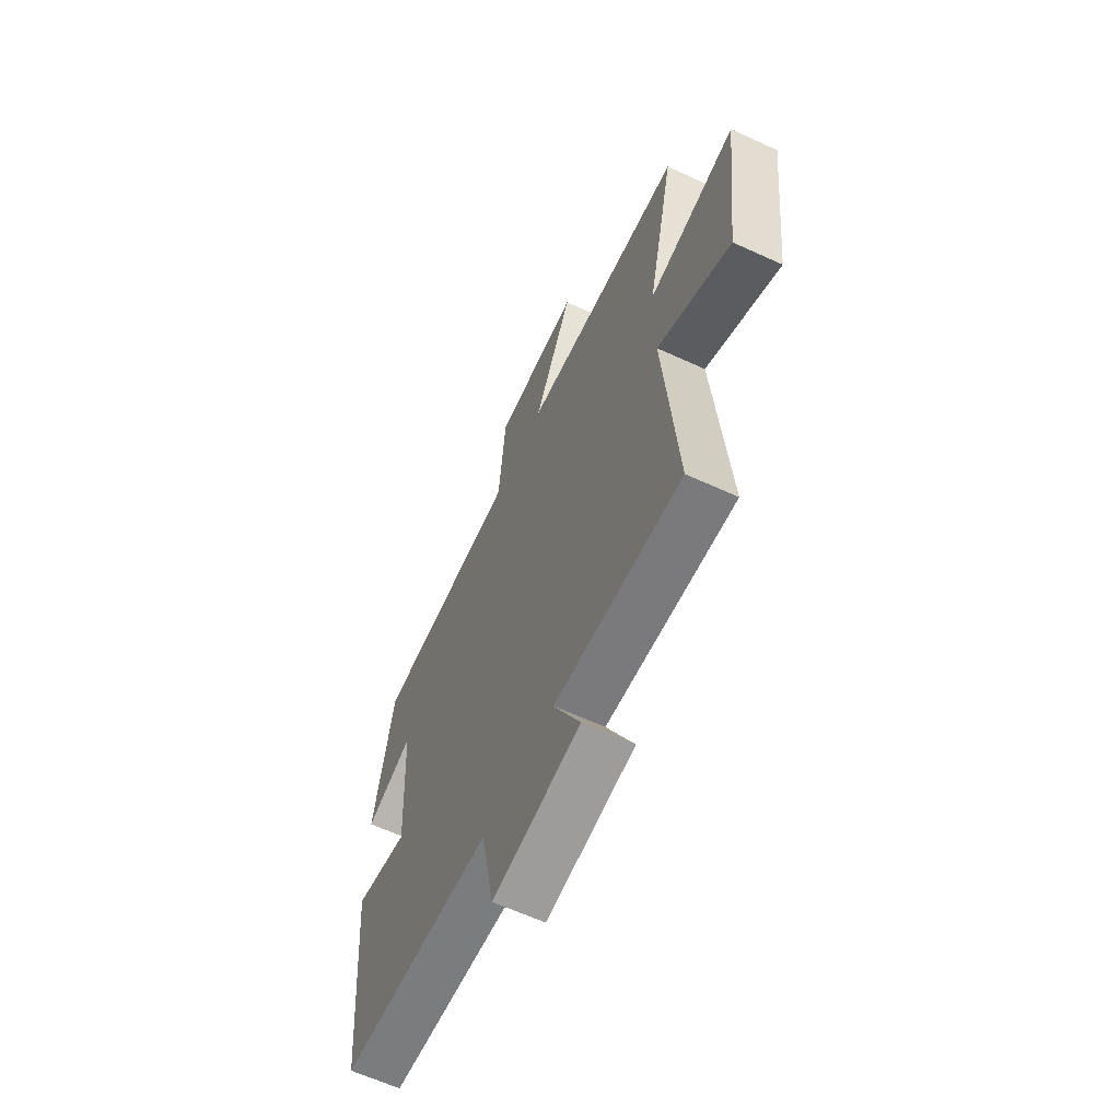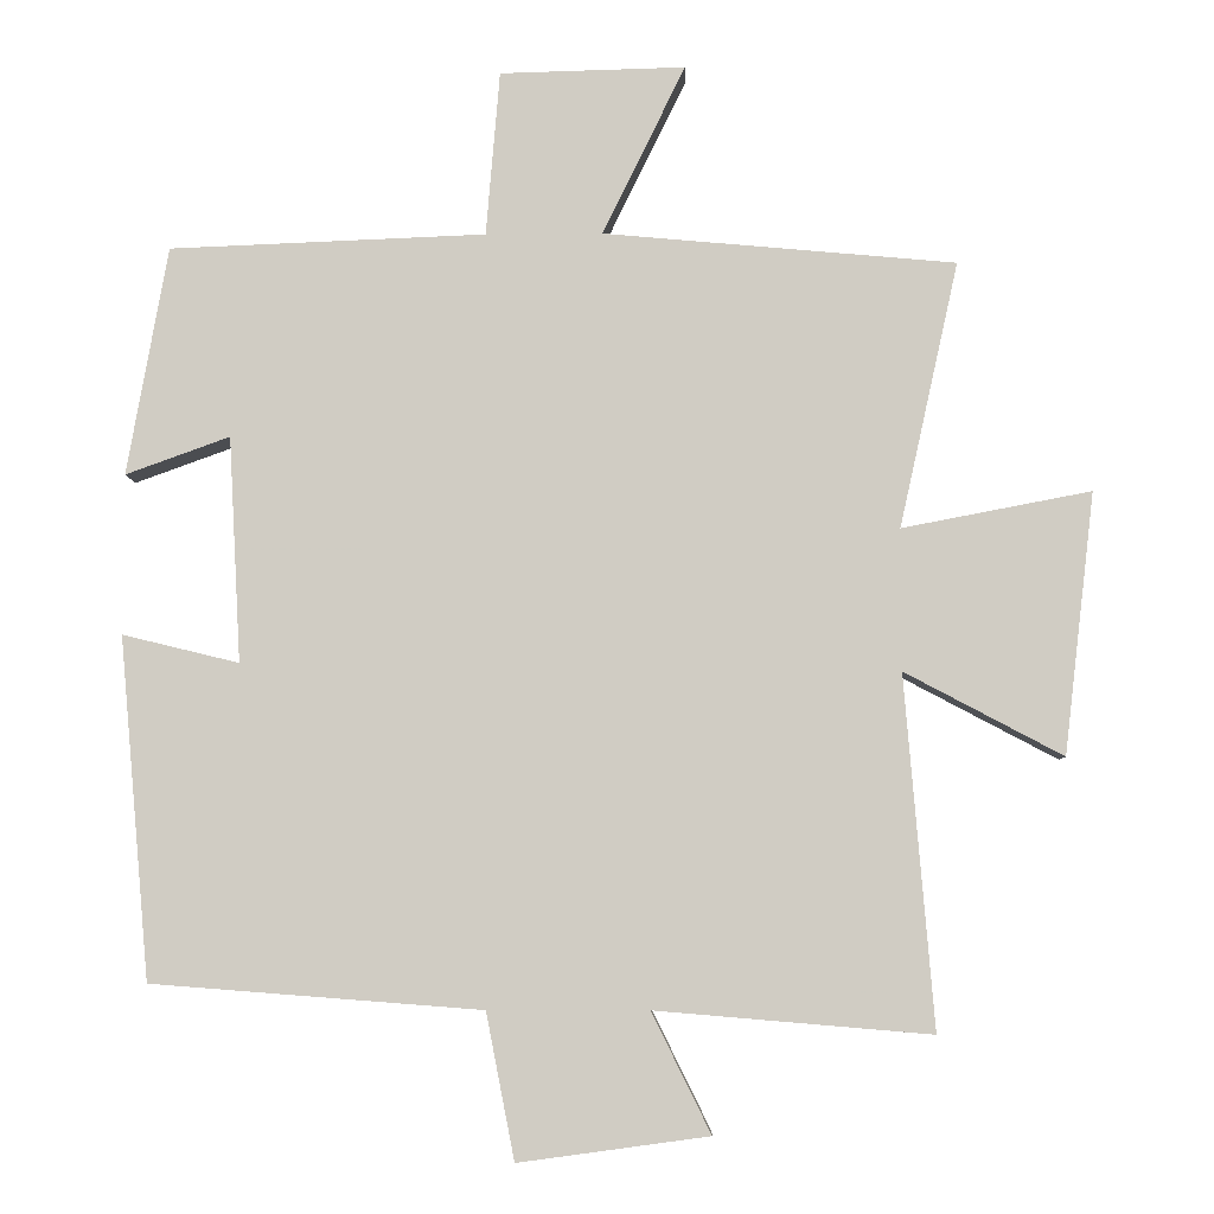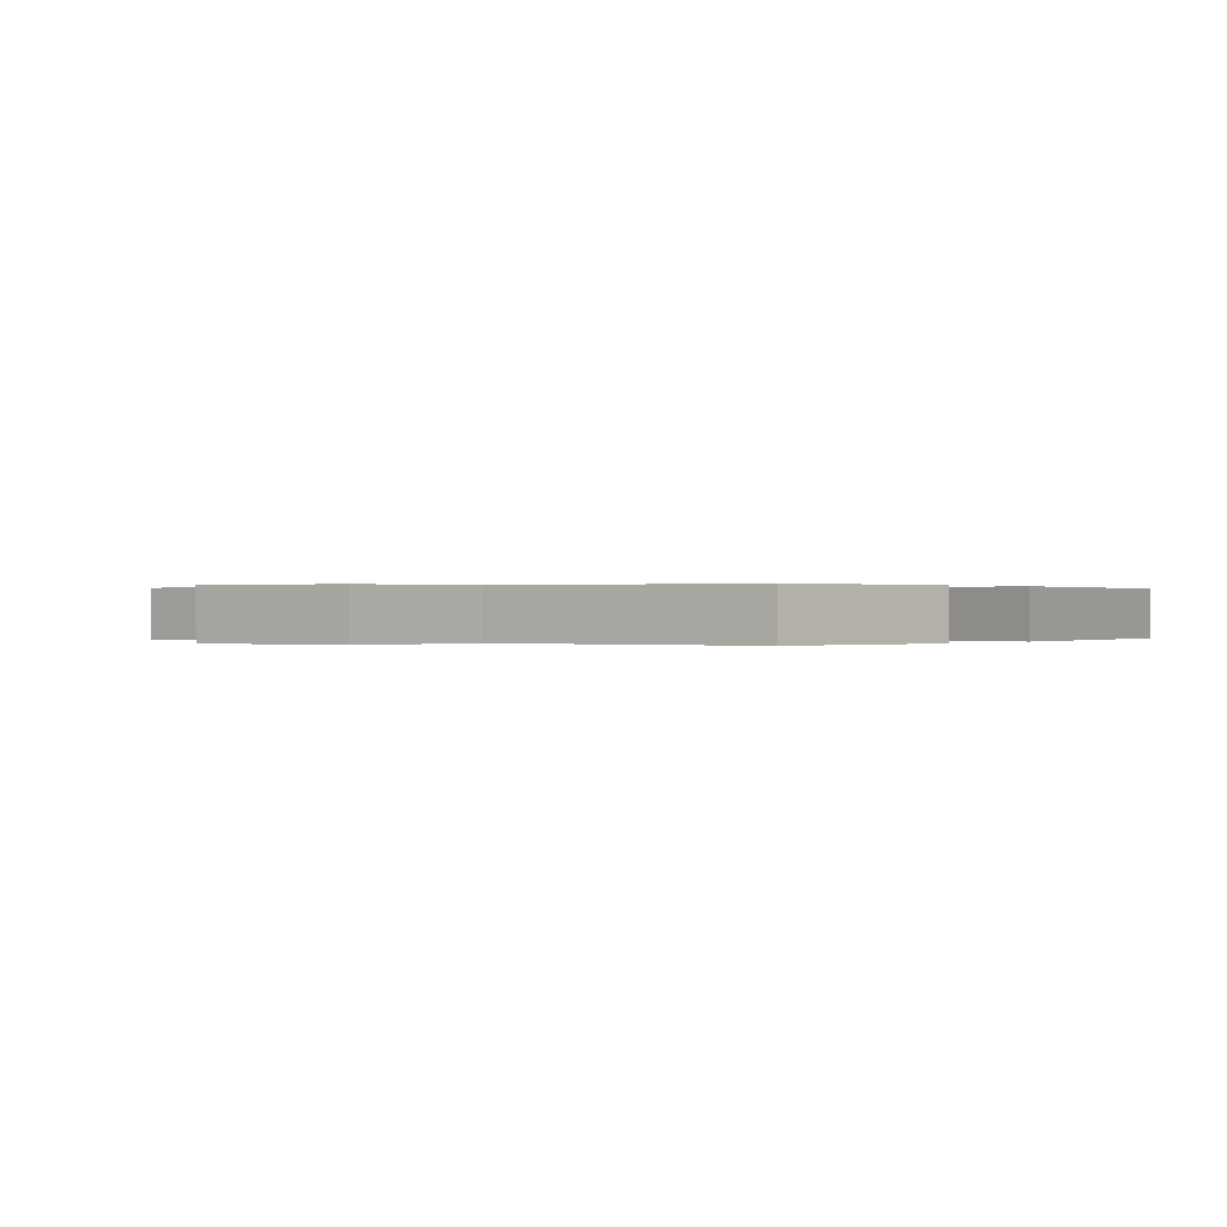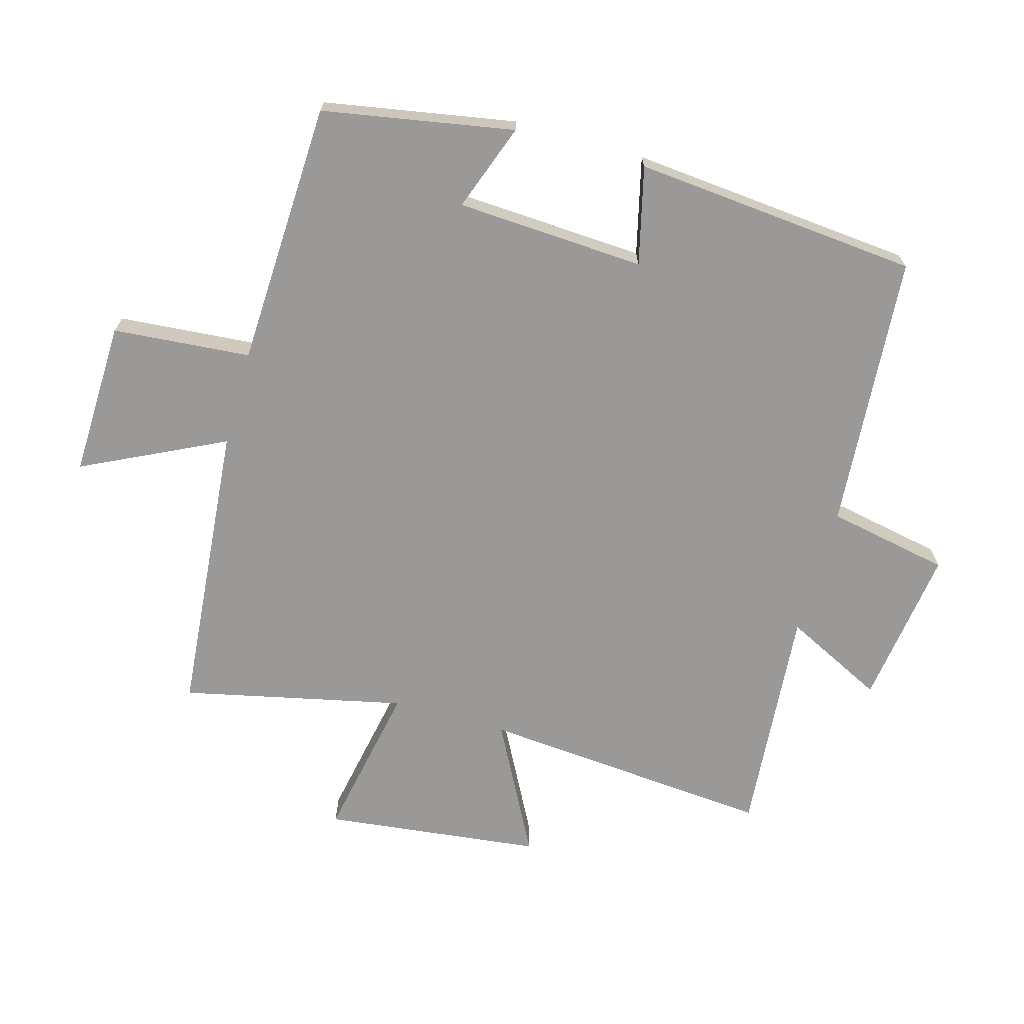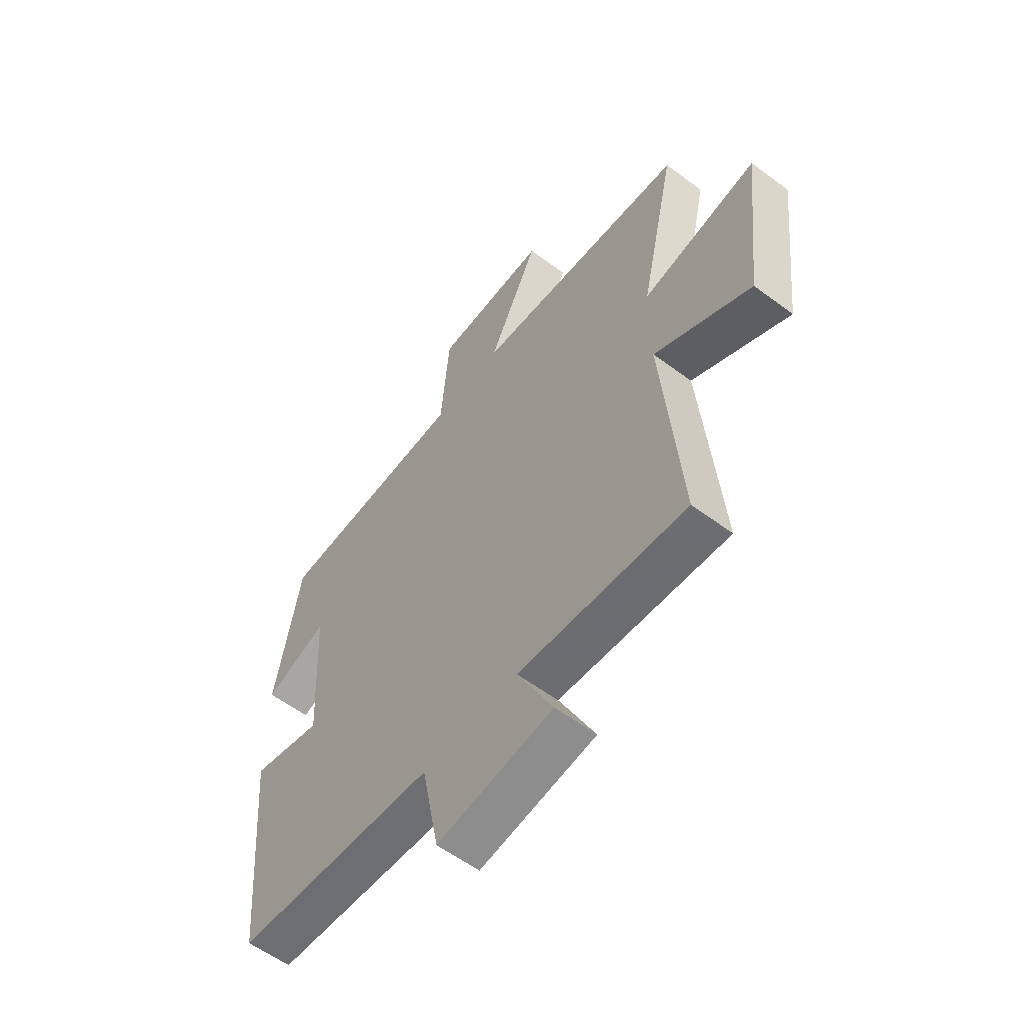
<metadata>
{"format":"obj","ext":"obj","renderer":"f3d","projection":"perspective","resolution":1024,"background":"white","views":[{"elev":-62.8,"azim":-114.9,"up":"+Z"},{"elev":-6.2,"azim":-178.3,"up":"+Z"},{"elev":0.1,"azim":36.2,"up":"+Y"},{"elev":-69.0,"azim":74.2,"up":"+Y"},{"elev":-58.1,"azim":-127.6,"up":"+Z"}]}
</metadata>
<code>
v -0.538 0.07 -0.53
v -0.5 0.07 -0.072
v -0.706 0.07 -0.181
v -0.746 0.07 0.159
v -0.5 0.07 0.112
v -0.577 0.07 0.458
v -0.118 0.07 0.5
v -0.226 0.07 0.721
v 0.016 0.07 0.715
v 0.034 0.07 0.5
v 0.447 0.07 0.484
v 0.5 0.07 0.186
v 0.364 0.07 0.235
v 0.348 0.07 -0.059
v 0.5 0.07 -0.022
v 0.46 0.07 -0.467
v 0.029 0.07 -0.5
v -0.008 0.07 -0.69
v -0.256 0.07 -0.656
v -0.179 0.07 -0.5
v -0.538 0 -0.53
v -0.5 0 -0.072
v -0.706 0 -0.181
v -0.746 0 0.159
v -0.5 0 0.112
v -0.577 0 0.458
v -0.118 0 0.5
v -0.226 0 0.721
v 0.016 0 0.715
v 0.034 0 0.5
v 0.447 0 0.484
v 0.5 0 0.186
v 0.364 0 0.235
v 0.348 0 -0.059
v 0.5 0 -0.022
v 0.46 0 -0.467
v 0.029 0 -0.5
v -0.008 0 -0.69
v -0.256 0 -0.656
v -0.179 0 -0.5
f 17 18 19 20
f 15 16 17 20
f 14 15 20 1
f 13 14 1 2
f 10 11 12 13
f 10 13 2
f 7 8 9 10
f 5 6 7 10
f 5 10 2 3
f 3 4 5
f 40 39 38 37
f 40 37 36 35
f 21 40 35 34
f 22 21 34 33
f 33 32 31 30
f 22 33 30
f 30 29 28 27
f 30 27 26 25
f 23 22 30 25
f 25 24 23
f 1 21 22 2
f 2 22 23 3
f 3 23 24 4
f 4 24 25 5
f 5 25 26 6
f 6 26 27 7
f 7 27 28 8
f 8 28 29 9
f 9 29 30 10
f 10 30 31 11
f 11 31 32 12
f 12 32 33 13
f 13 33 34 14
f 14 34 35 15
f 15 35 36 16
f 16 36 37 17
f 17 37 38 18
f 18 38 39 19
f 19 39 40 20
f 20 40 21 1

</code>
